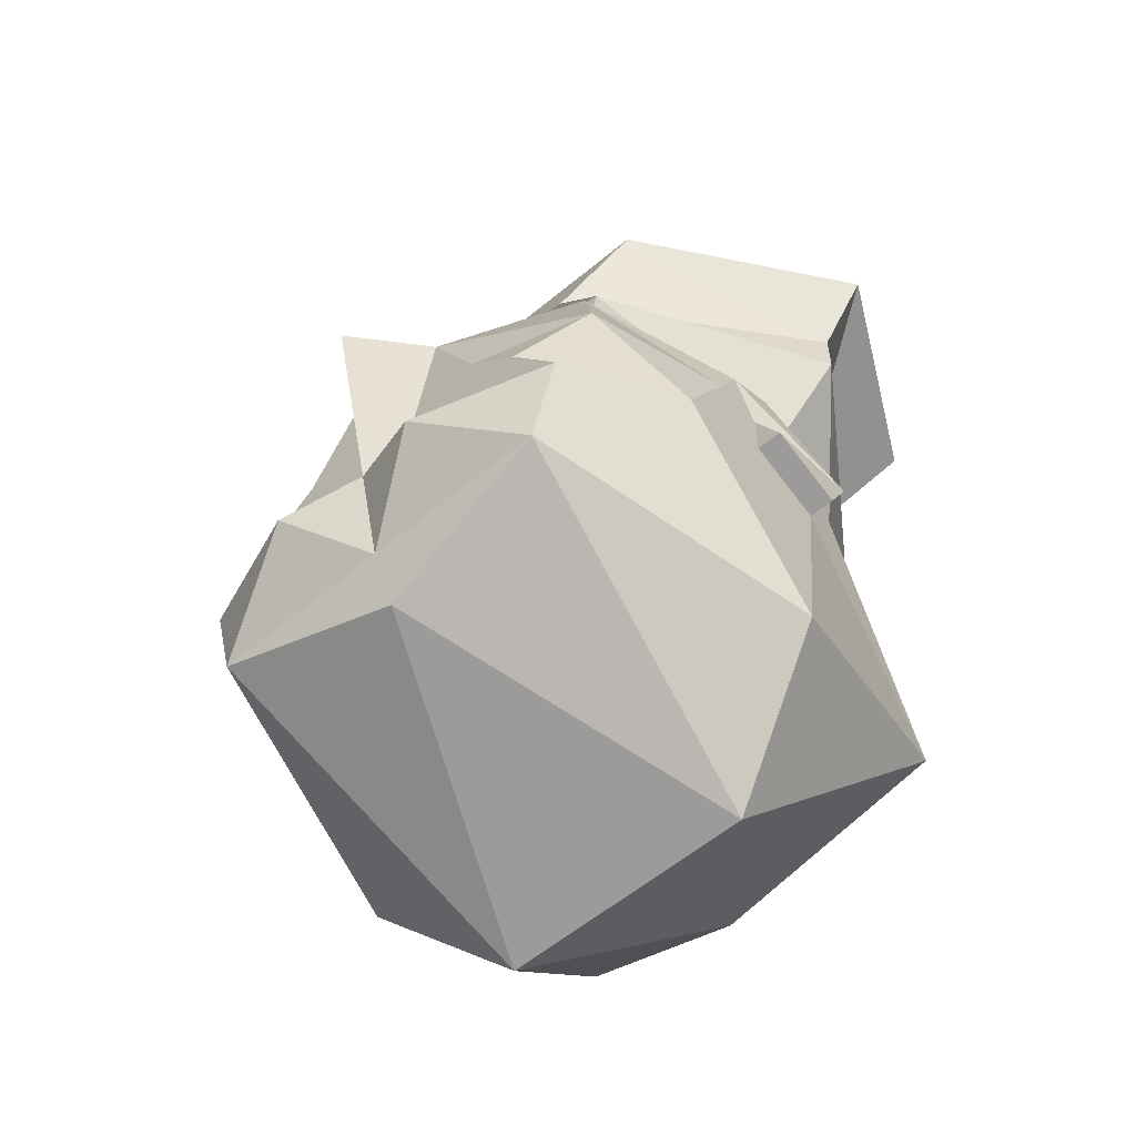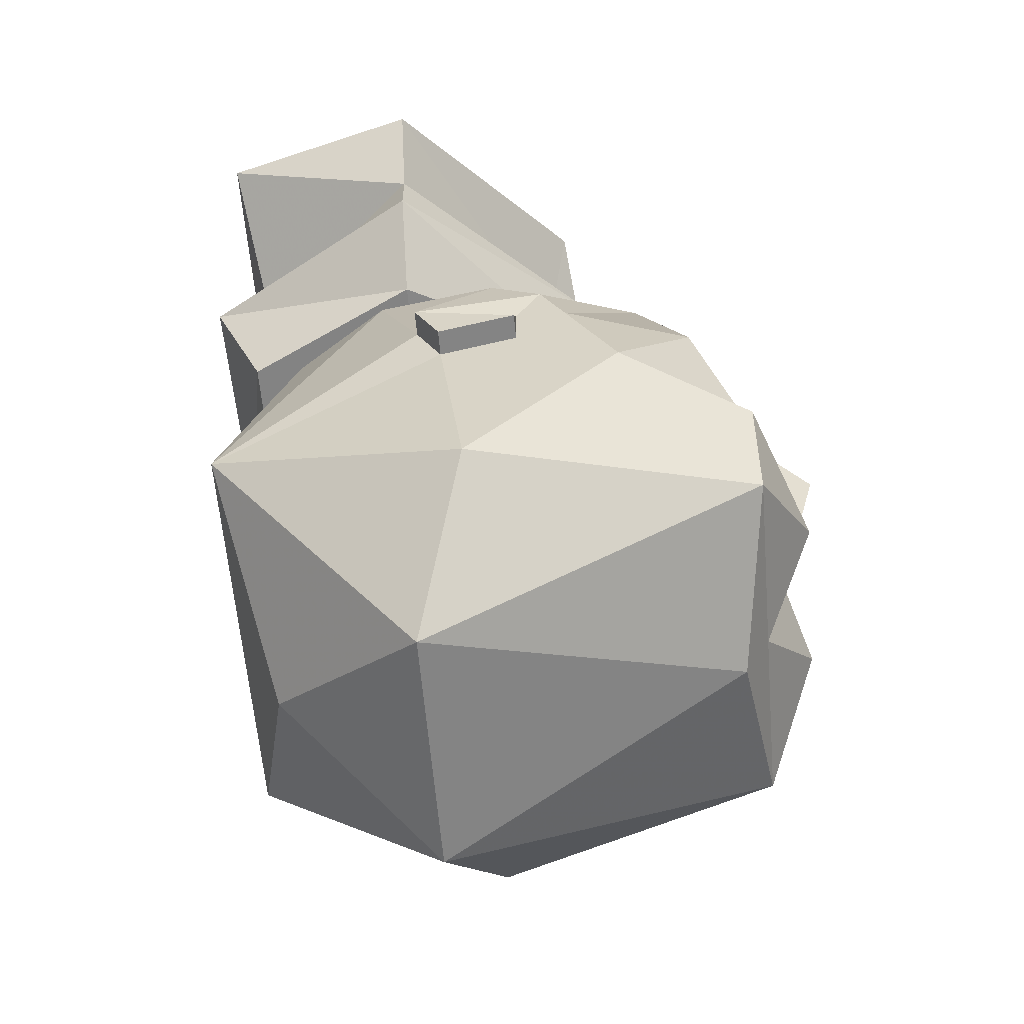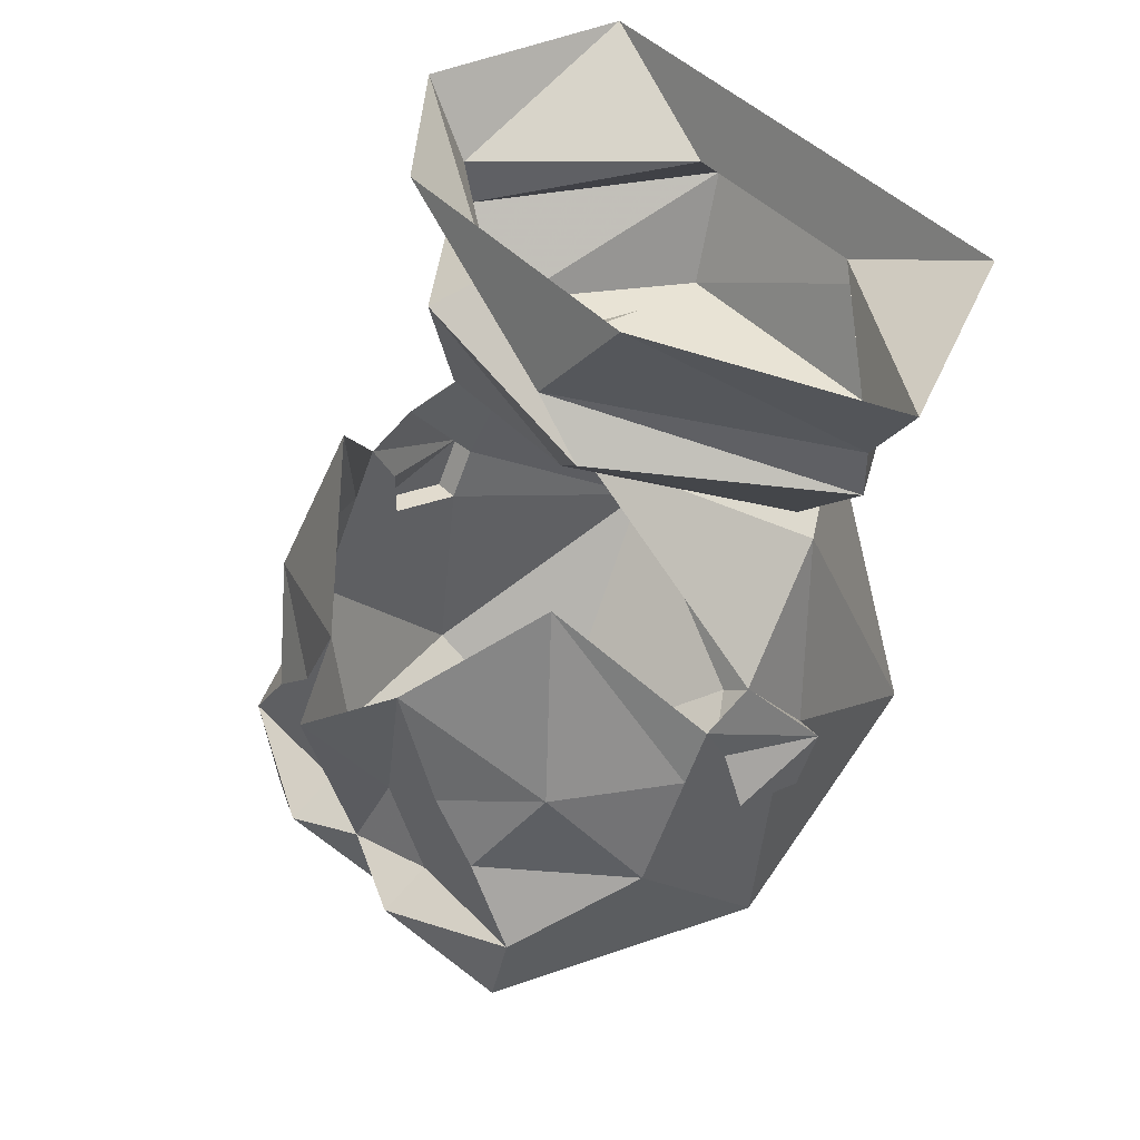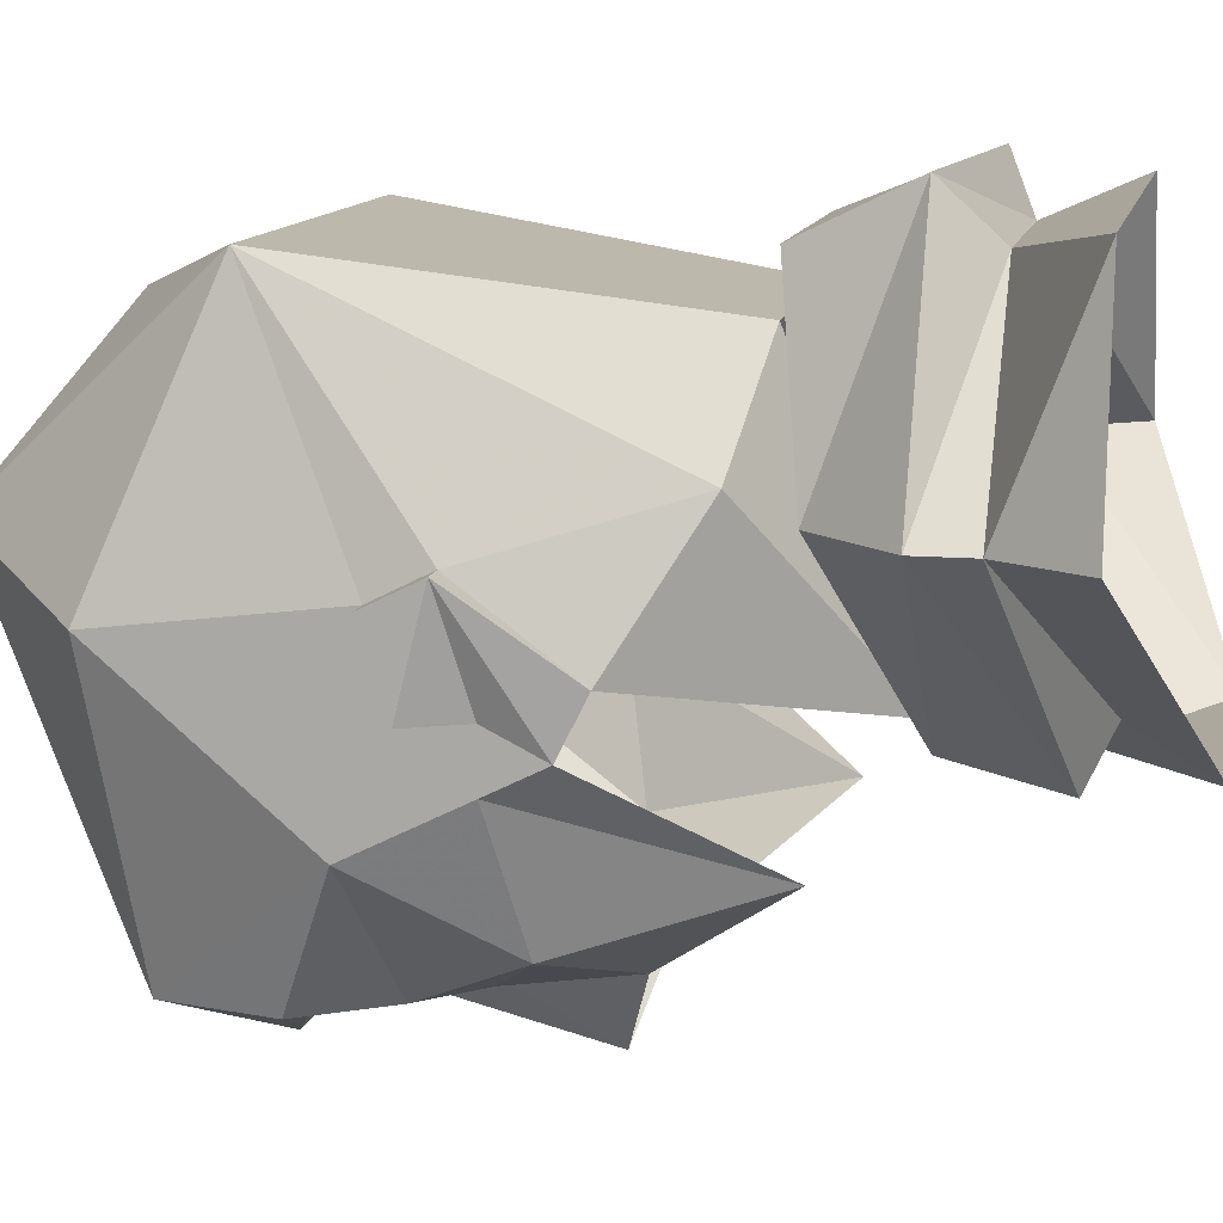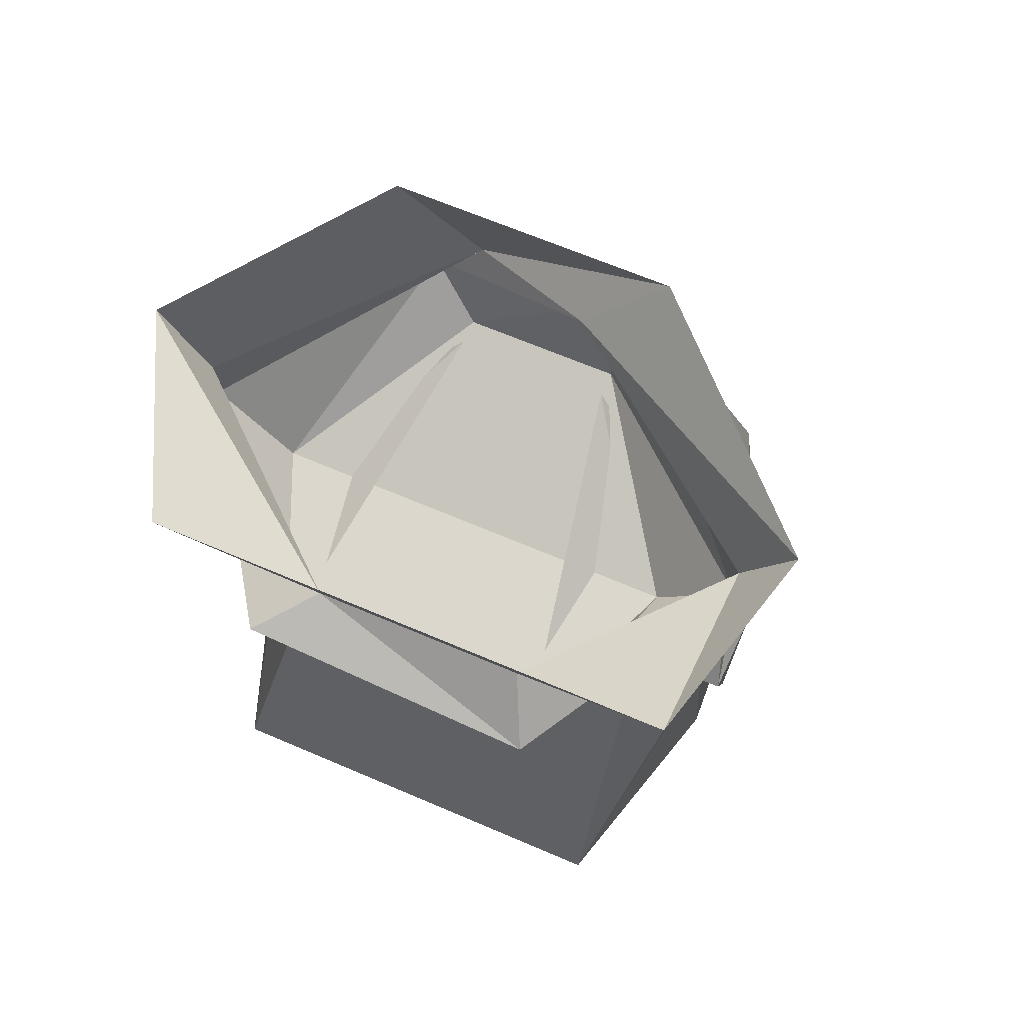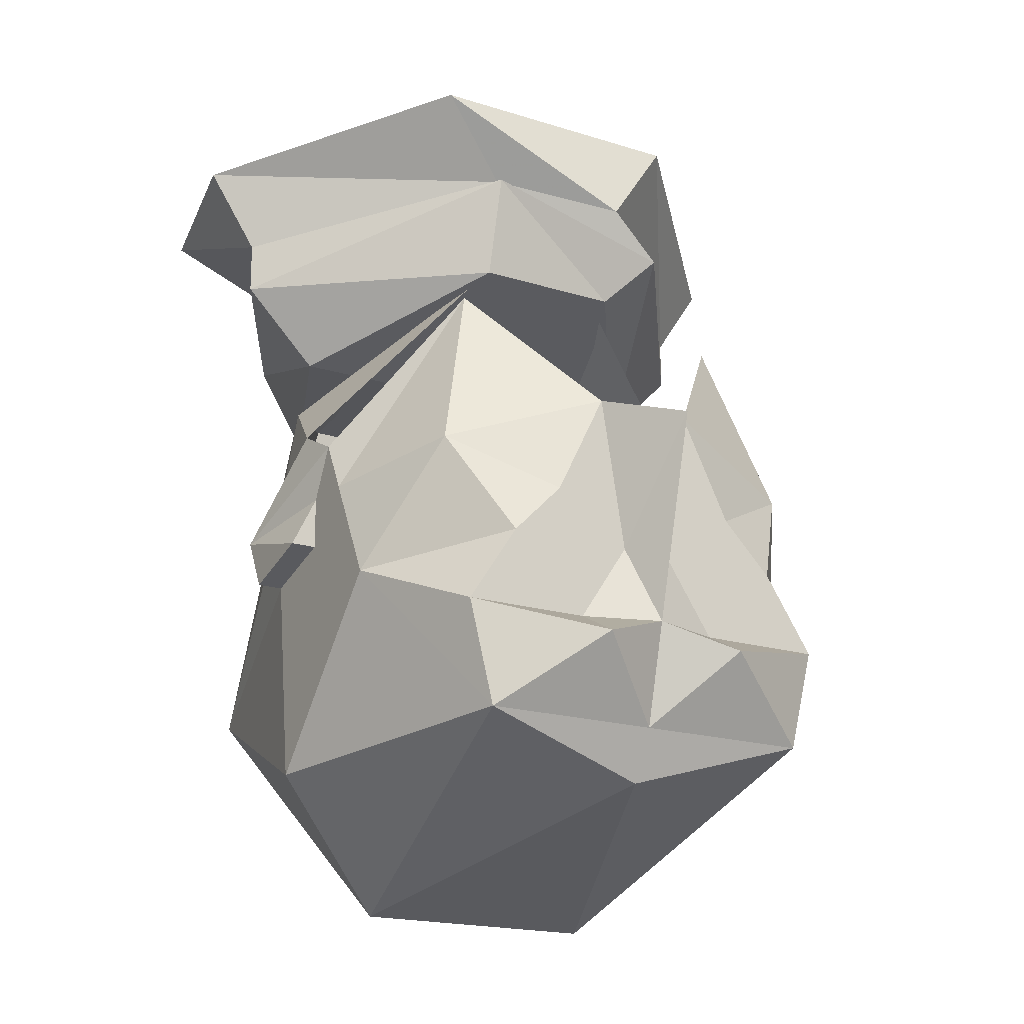
<metadata>
{"format":"obj","ext":"obj","renderer":"f3d","projection":"perspective","resolution":1024,"background":"white","views":[{"elev":-58.5,"azim":-139.4,"up":"+Y"},{"elev":-60.0,"azim":94.8,"up":"+Y"},{"elev":45.3,"azim":-130.6,"up":"+Y"},{"elev":11.6,"azim":101.5,"up":"+Z"},{"elev":64.3,"azim":23.6,"up":"+Y"},{"elev":-18.2,"azim":148.3,"up":"+Y"}]}
</metadata>
<code>
v 0.0625 -1.344 -0.02344
v 0.03906 -1.352 0.03125
v -0.03906 -1.352 0.03125
v -0.0625 -1.344 -0.02344
v -0.02344 -1.32 -0.07812
v 0.02344 -1.32 -0.07812
v 0.08594 -1.32 -0.02344
v 0.04688 -1.32 0.04688
v -0.03906 -1.312 0.04688
v -0.08594 -1.32 -0.02344
v -0.03906 -1.305 -0.08594
v 0.02344 -1.289 -0.08594
v 0.08594 -1.305 -0.02344
v 0.03906 -1.305 0.03125
v -0.02344 -1.305 0.03125
v -0.08594 -1.305 -0.02344
v -0.02344 -1.289 -0.08594
v 0.01562 -1.281 -0.07031
v 0.1016 -1.281 -0.02344
v 0.08594 -1.281 0.03906
v -0.07031 -1.281 0.03906
v -0.1016 -1.281 -0.02344
v -0.04688 -1.258 -0.07812
v 0.03906 -1.258 -0.07812
v 0.03125 -1.422 -0.1328
v 0.04688 -1.43 -0.1328
v 0.007812 -1.43 -0.1328
v 0.03125 -1.414 -0.1328
v 0.0625 -1.398 -0.1172
v 0.07812 -1.438 -0.09375
v 0.0625 -1.453 -0.1328
v 0.02344 -1.453 -0.1328
v 0.02344 -1.438 -0.1328
v 0 -1.453 -0.1406
v 0 -1.422 -0.1484
v 0 -1.391 -0.1562
v 0.01562 -1.383 -0.1328
v 0.04688 -1.344 -0.1016
v 0.07812 -1.406 -0.07812
v 0.07812 -1.422 -0.0625
v 0.07812 -1.492 -0.04688
v 0.05469 -1.484 -0.1328
v 0.02344 -1.461 -0.1484
v 0 -1.484 -0.1328
v -0.02344 -1.461 -0.1484
v -0.02344 -1.453 -0.1328
v -0.007812 -1.43 -0.1328
v -0.01562 -1.383 -0.1328
v -0.03125 -1.414 -0.1328
v -0.0625 -1.398 -0.1172
v -0.04688 -1.344 -0.1016
v -0.07812 -1.406 -0.07812
v -0.07812 -1.391 -0.07031
v -0.07812 -1.406 -0.0625
v -0.08594 -1.414 -0.03125
v -0.07812 -1.383 -0.05469
v -0.07812 -1.414 -0.03125
v -0.0625 -1.359 -0.01562
v -0.02344 -1.32 -0.07031
v -0.03906 -1.352 0.01562
v -0.0625 -1.461 0.03125
v 0.0625 -1.461 0.03125
v 0.03906 -1.352 0.01562
v 0.0625 -1.359 -0.01562
v 0.02344 -1.32 -0.07031
v 0.07812 -1.383 -0.05469
v 0.07812 -1.414 -0.03125
v 0.08594 -1.414 -0.03125
v 0.07812 -1.391 -0.07031
v 0.07812 -1.406 -0.0625
v -0.04688 -1.43 -0.1328
v -0.03125 -1.422 -0.1328
v -0.07812 -1.438 -0.09375
v -0.07812 -1.422 -0.0625
v -0.08594 -1.422 -0.0625
v -0.08594 -1.43 -0.03906
v -0.07812 -1.43 -0.03906
v -0.02344 -1.438 -0.1328
v -0.0625 -1.453 -0.1328
v -0.05469 -1.484 -0.1328
v -0.07812 -1.492 -0.04688
v 0 -1.5 -0.125
v 0.08594 -1.422 -0.0625
v 0.08594 -1.43 -0.03906
v 0.07812 -1.43 -0.03906
v 0.03906 -1.531 -0.03125
v -0.03906 -1.531 -0.03125
v 0 -1.5 0.01562
f 1 2 3
f 1 3 4
f 1 4 5
f 1 5 6
f 1 6 7
f 1 7 8
f 1 8 2
f 2 8 9
f 2 9 3
f 3 9 10
f 3 10 4
f 4 10 11
f 4 11 5
f 5 11 12
f 5 12 6
f 6 12 7
f 13 18 19
f 13 19 20
f 13 20 14
f 14 20 21
f 14 21 15
f 15 21 22
f 15 22 16
f 16 22 23
f 16 23 17
f 17 23 24
f 17 24 18
f 18 24 19
f 7 12 13
f 7 13 14
f 7 14 8
f 8 14 15
f 8 15 9
f 9 15 16
f 9 16 10
f 10 16 17
f 10 17 11
f 11 17 18
f 11 18 12
f 12 18 13
f 25 26 27
f 26 33 27
f 47 71 72
f 47 78 71
f 25 27 28
f 25 28 26
f 26 28 29
f 26 29 30
f 26 30 31
f 26 31 32
f 26 32 33
f 27 33 32
f 27 32 34
f 27 34 35
f 27 35 36
f 27 36 37
f 27 37 28
f 28 37 29
f 29 37 38
f 29 38 39
f 29 39 30
f 30 39 40
f 30 40 41
f 30 41 42
f 30 42 31
f 31 42 43
f 31 43 32
f 32 43 34
f 34 43 44
f 34 44 45
f 34 45 46
f 34 46 47
f 34 47 35
f 35 47 36
f 36 47 48
f 48 47 49
f 48 49 50
f 48 50 51
f 51 50 52
f 51 52 53
f 53 52 54
f 53 54 55
f 53 55 56
f 56 55 57
f 56 57 58
f 56 58 59
f 59 58 60
f 60 58 61
f 60 61 62
f 60 62 63
f 63 62 64
f 63 64 65
f 65 64 66
f 66 64 67
f 66 67 68
f 66 68 69
f 69 68 70
f 69 70 39
f 69 39 38
f 47 72 49
f 49 72 71
f 49 71 50
f 50 71 73
f 50 73 52
f 52 73 74
f 52 74 54
f 54 74 75
f 54 75 55
f 55 75 76
f 55 76 57
f 57 76 77
f 57 77 61
f 57 61 58
f 71 78 46
f 71 46 79
f 71 79 73
f 73 79 80
f 73 80 81
f 73 81 74
f 74 81 77
f 74 77 75
f 75 77 76
f 43 42 44
f 44 42 82
f 44 82 80
f 44 80 45
f 45 80 79
f 45 79 46
f 47 46 78
f 83 68 84
f 83 84 85
f 83 85 40
f 83 40 70
f 83 70 68
f 67 85 84
f 67 84 68
f 82 42 86
f 82 86 87
f 82 87 80
f 80 87 81
f 81 87 61
f 81 61 77
f 87 86 88
f 87 88 61
f 61 88 62
f 62 88 86
f 62 86 41
f 62 41 85
f 62 85 67
f 62 67 64
f 41 40 85
f 40 39 70
f 41 86 42

</code>
